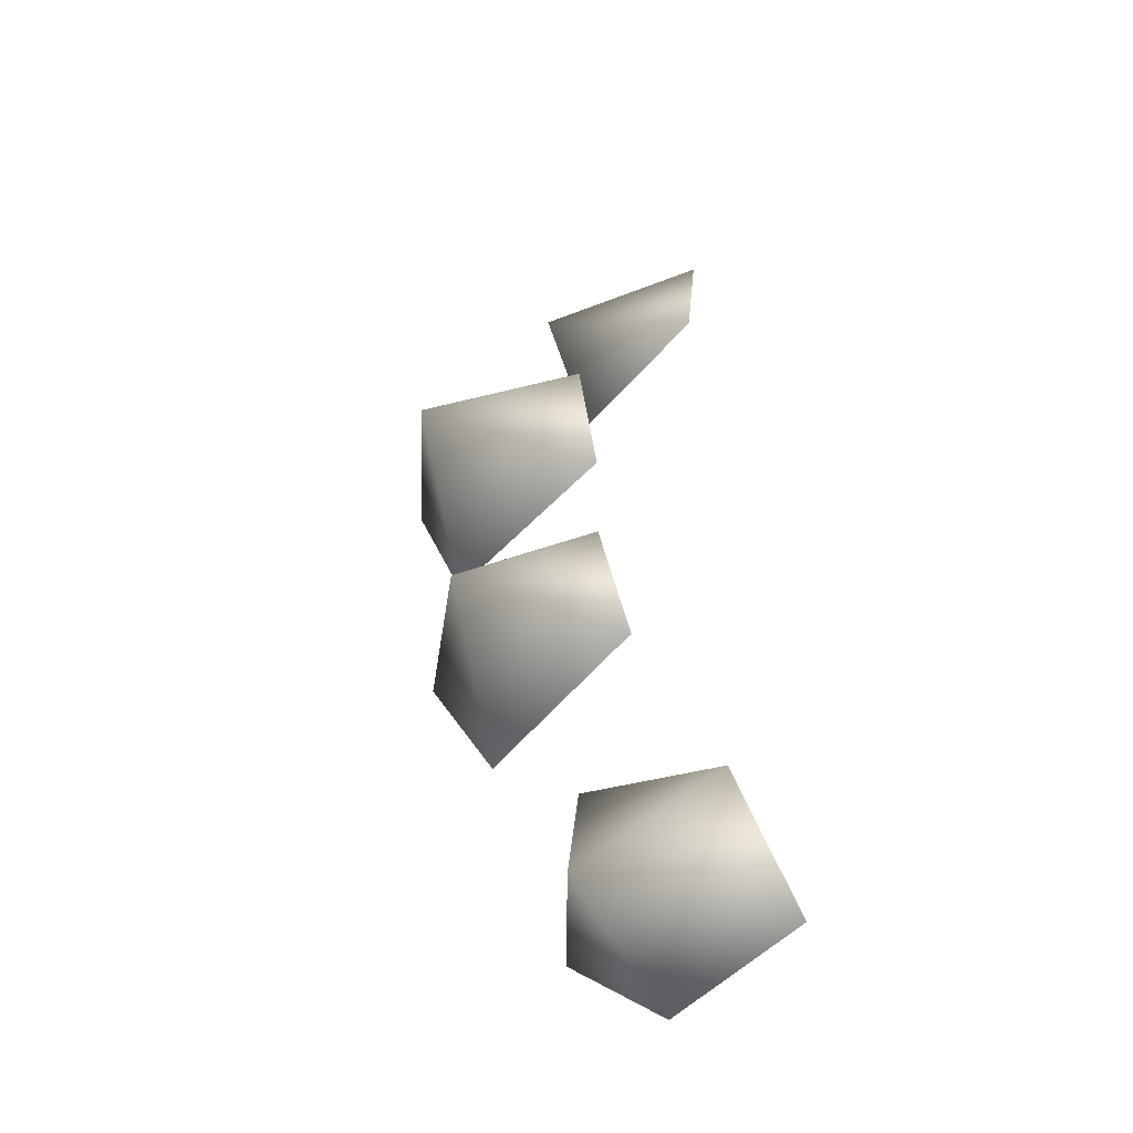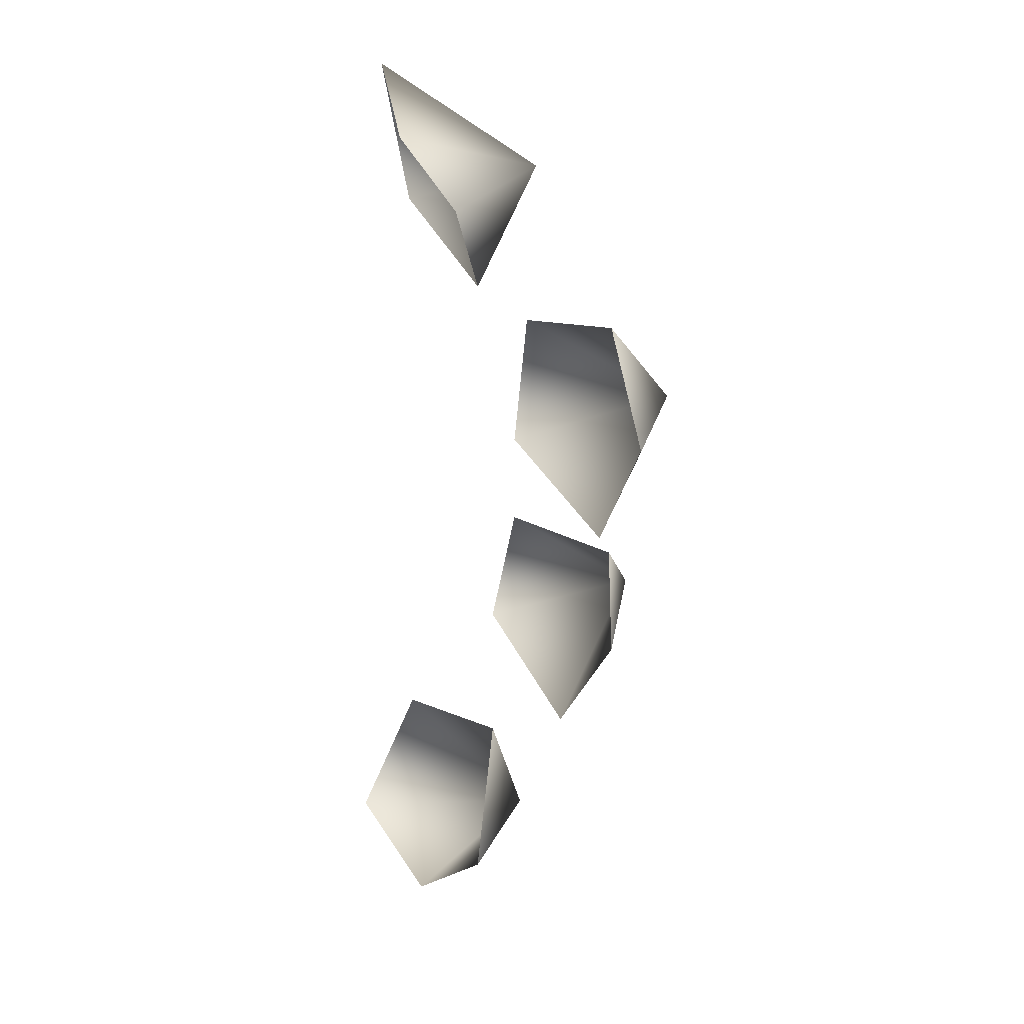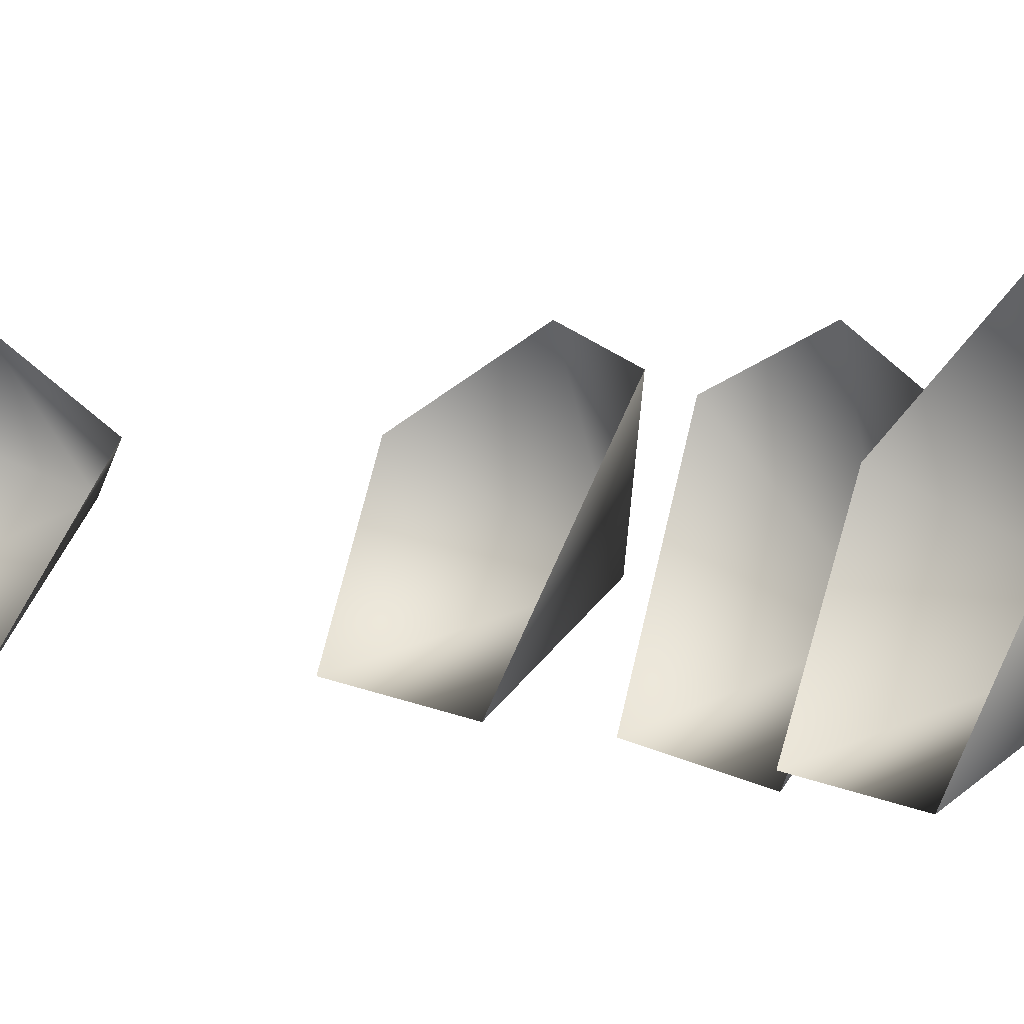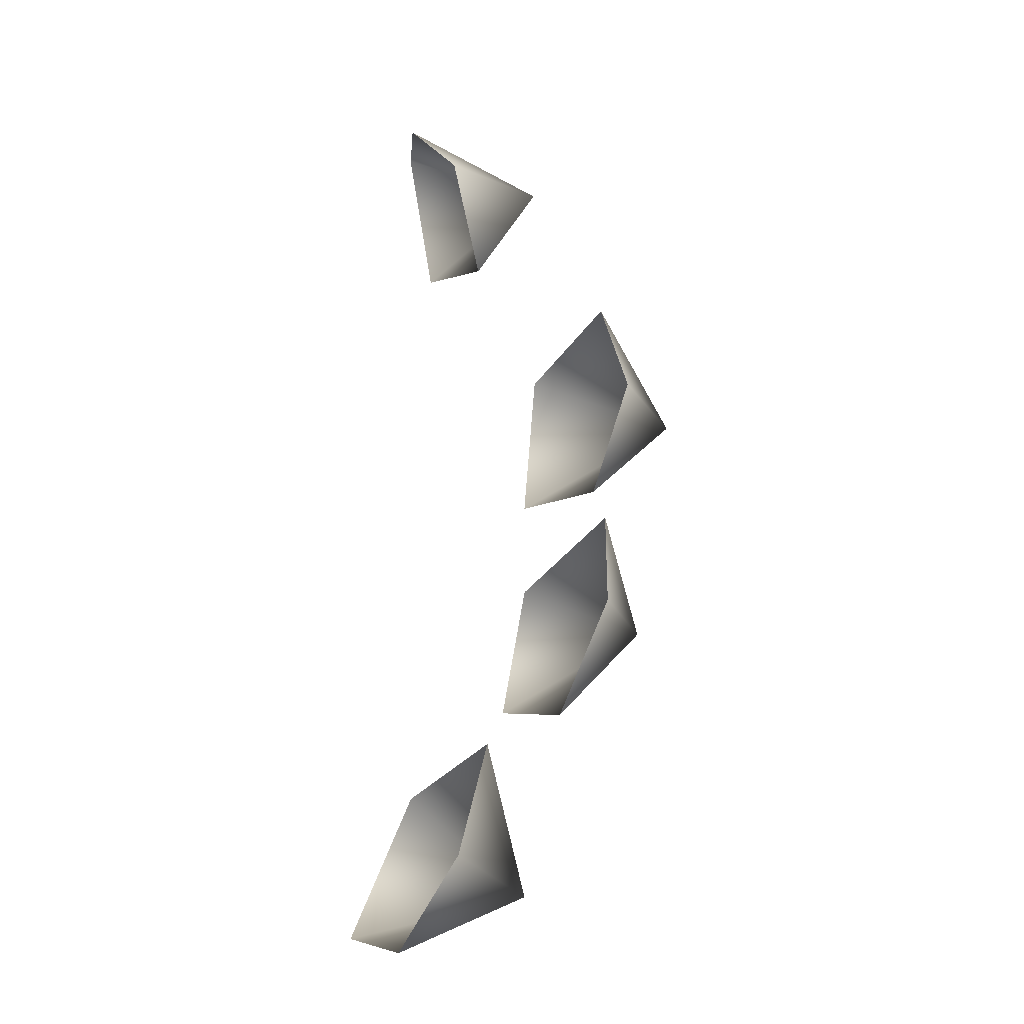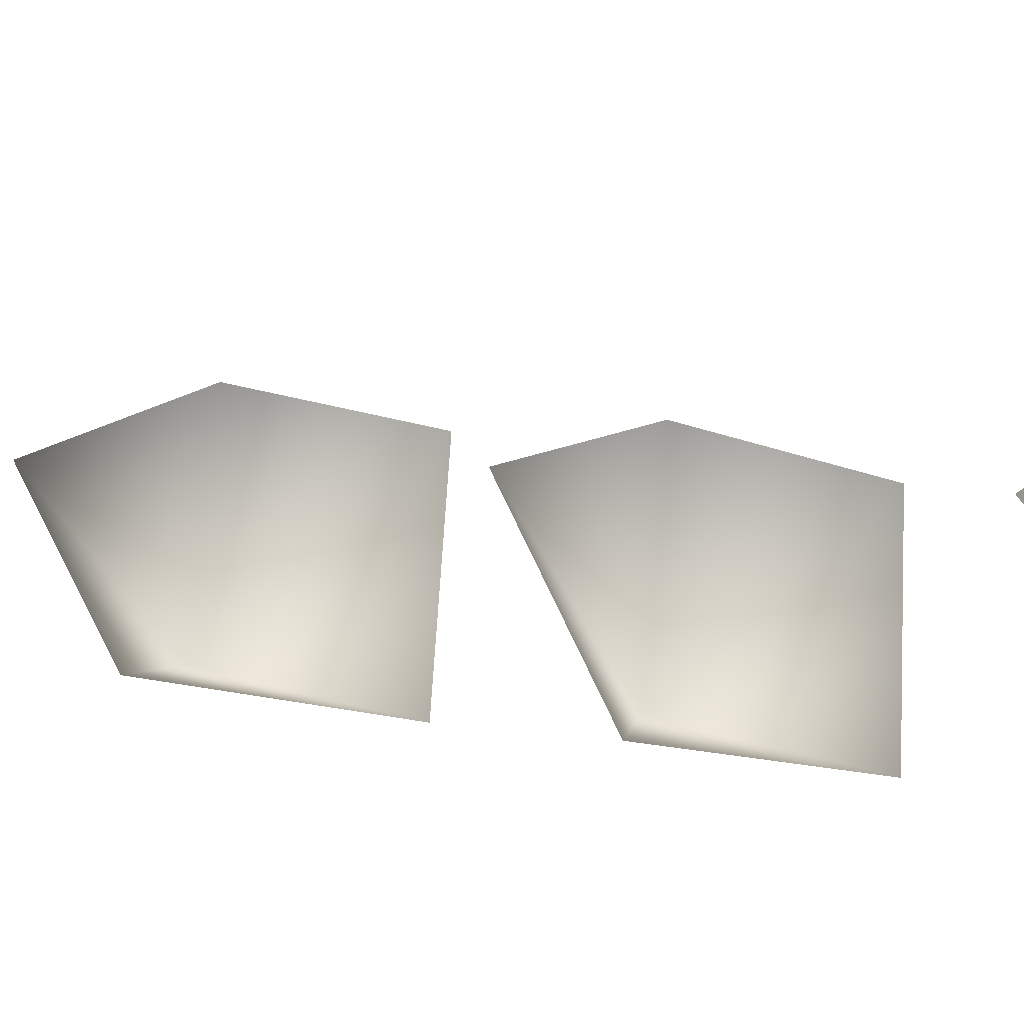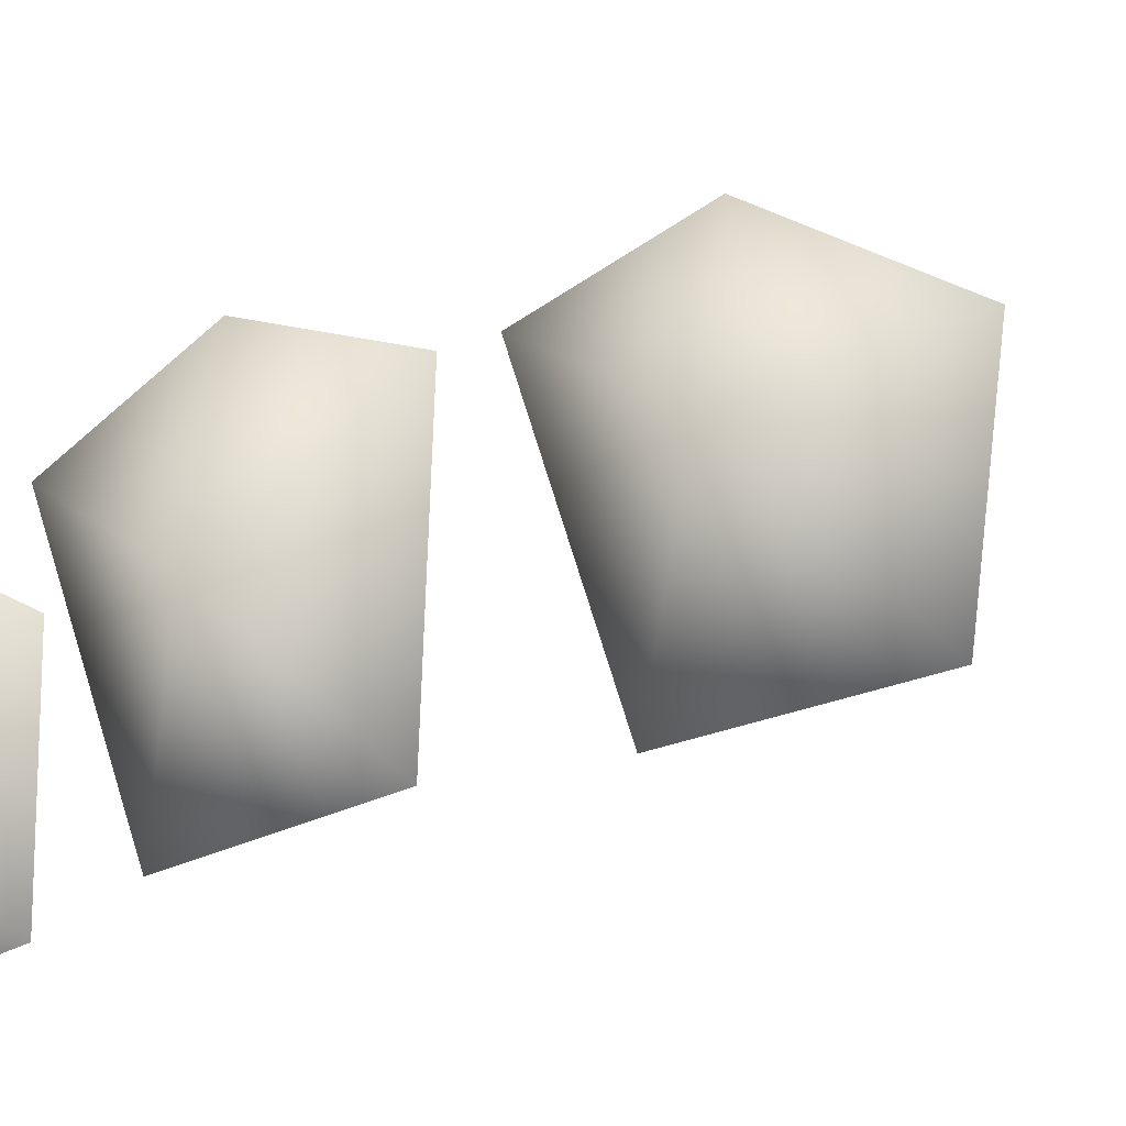
<metadata>
{"format":"obj","ext":"obj","renderer":"f3d","projection":"perspective","resolution":1024,"background":"white","views":[{"elev":-47.1,"azim":157.3,"up":"+Y"},{"elev":27.5,"azim":-5.2,"up":"+Y"},{"elev":2.6,"azim":-40.6,"up":"+Z"},{"elev":-17.7,"azim":1.0,"up":"+Y"},{"elev":-17.3,"azim":-110.7,"up":"+Z"},{"elev":-29.1,"azim":107.9,"up":"+Z"}]}
</metadata>
<code>
v 15 -20 11
v 13 -30 18
v 18 -32 6
v 8 -23 1
v 15 -20 11
v 18 -32 6
v 3 -35 1
v 8 -23 1
v 18 -32 6
v 8 -37 12
v 3 -35 1
v 18 -32 6
v 13 -30 18
v 8 -37 12
v 18 -32 6
v 25 -1 13
v 25 -9 16
v 28 -9 4
v 18 -4 0
v 25 -1 13
v 28 -9 4
v 16 -15 -1
v 18 -4 0
v 28 -9 4
v 21 -18 13
v 16 -15 -1
v 28 -9 4
v 25 -9 16
v 21 -18 13
v 28 -9 4
v 25 19 11
v 27 10 16
v 31 10 5
v 19 16 1
v 25 19 11
v 31 10 5
v 18 4 0
v 19 16 1
v 31 10 5
v 24 1 14
v 18 4 0
v 31 10 5
v 27 10 16
v 24 1 14
v 31 10 5
v 8 36 13
v 12 31 16
v 19 32 8
v 7 39 2
v 8 36 13
v 19 32 8
v 9 27 0
v 7 39 2
v 19 32 8
v 14 23 11
v 9 27 0
v 19 32 8
v 12 31 16
v 14 23 11
v 19 32 8
f 1 2 3
f 4 5 6
f 7 8 9
f 10 11 12
f 13 14 15
f 16 17 18
f 19 20 21
f 22 23 24
f 25 26 27
f 28 29 30
f 31 32 33
f 34 35 36
f 37 38 39
f 40 41 42
f 43 44 45
f 46 47 48
f 49 50 51
f 52 53 54
f 55 56 57
f 58 59 60

</code>
